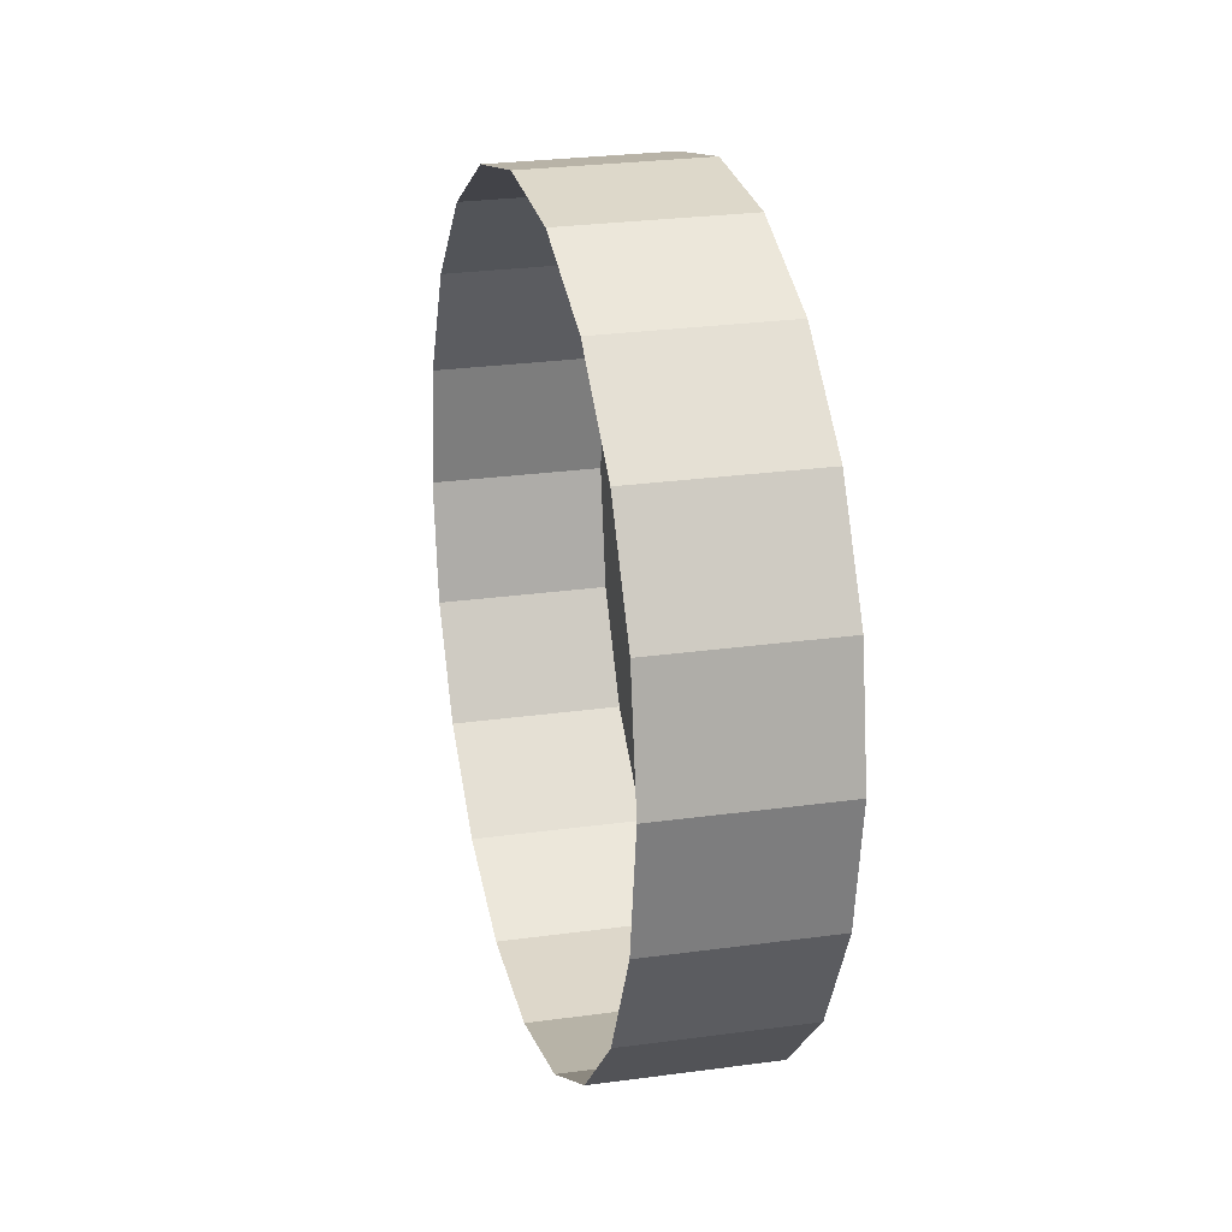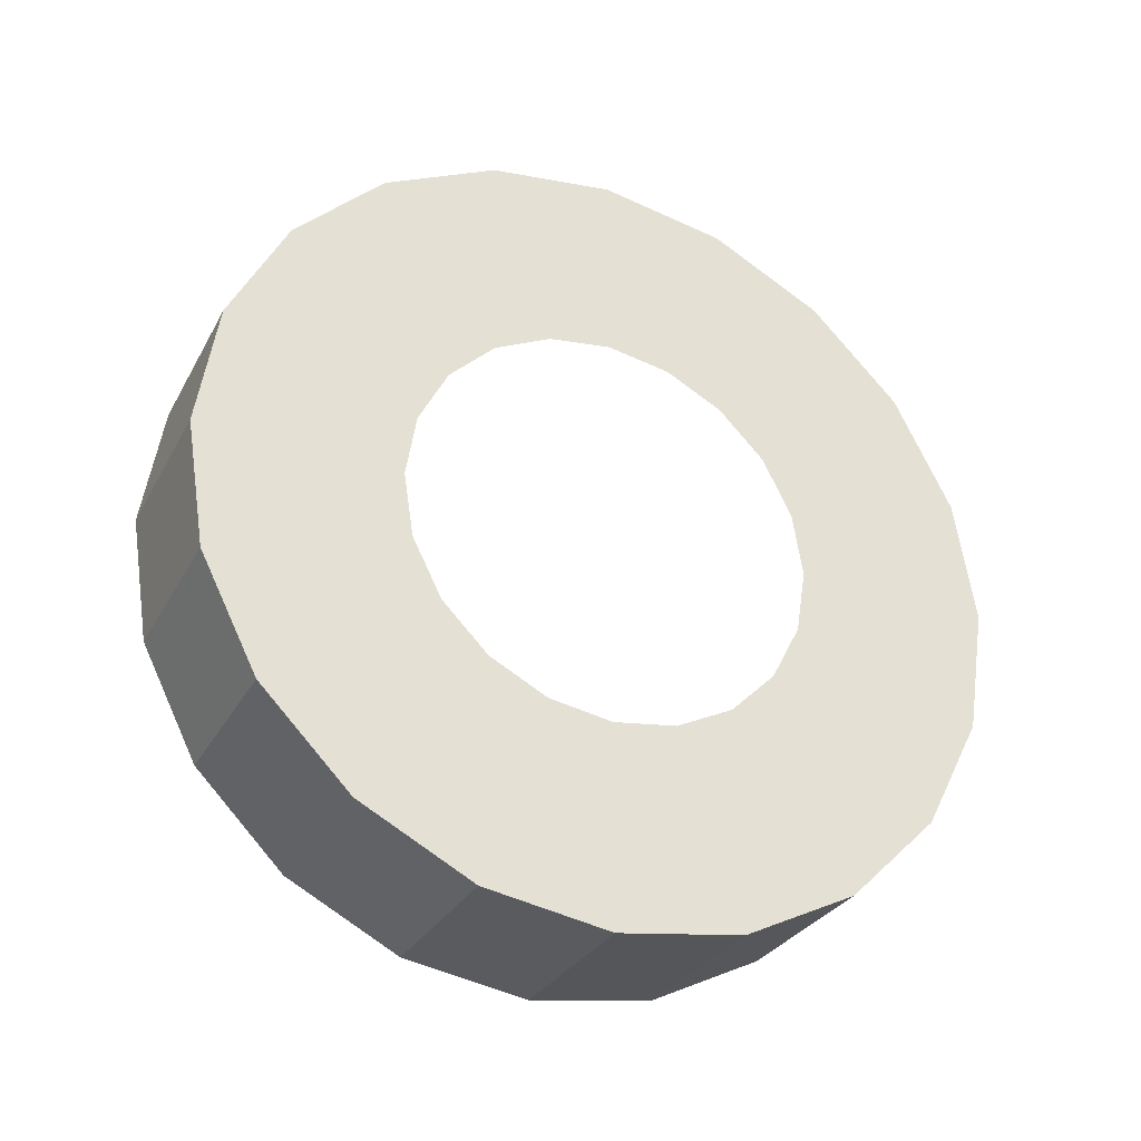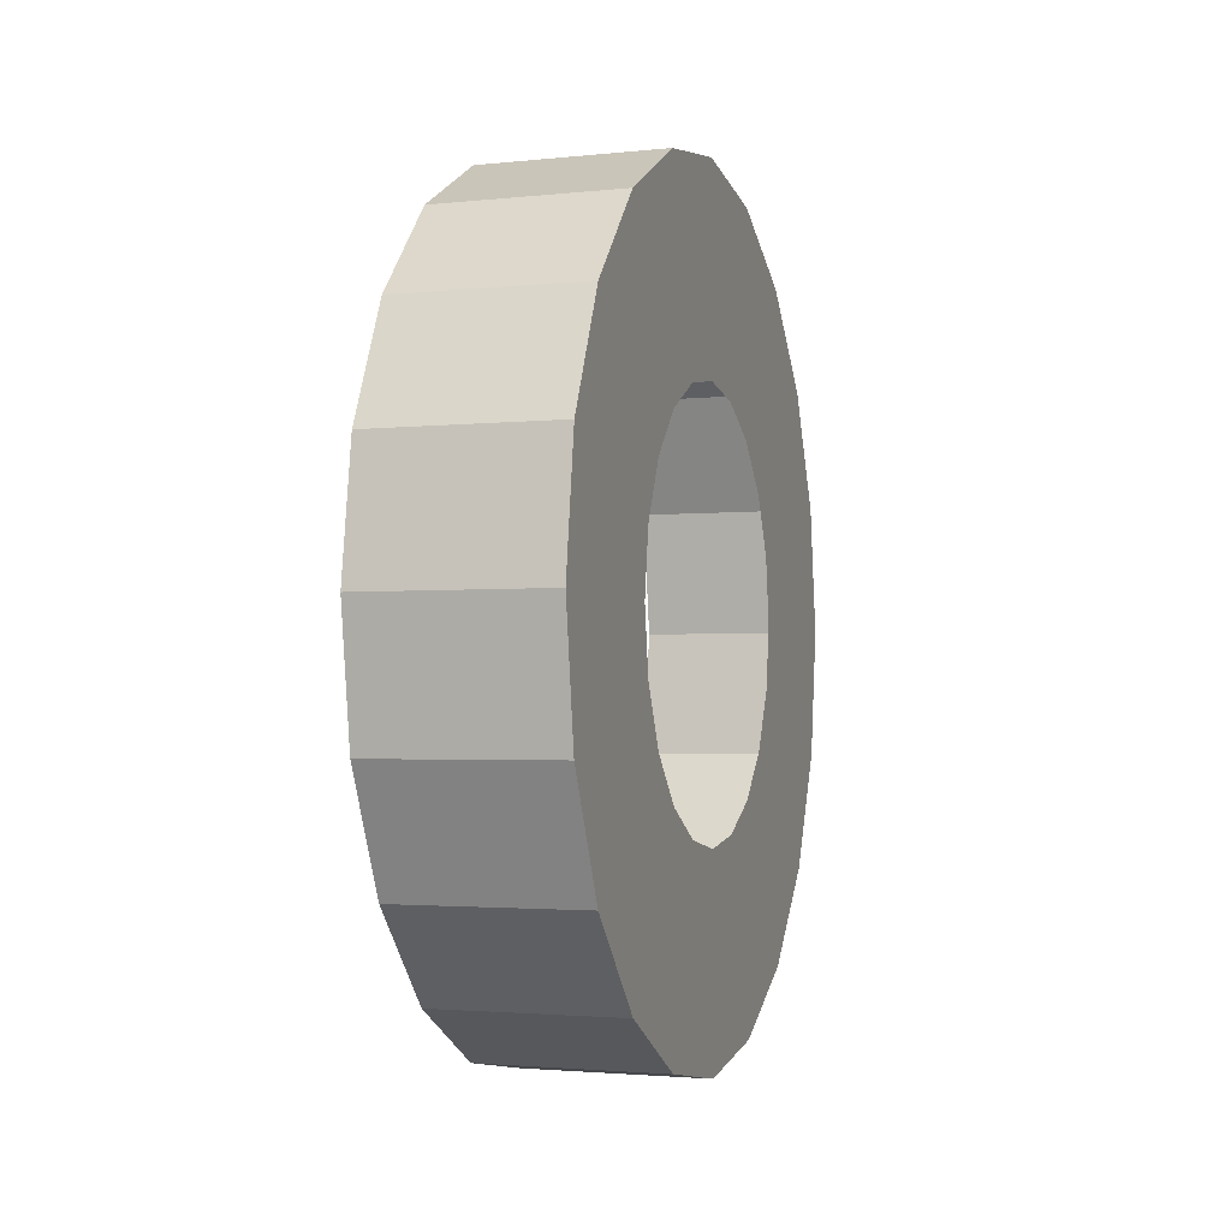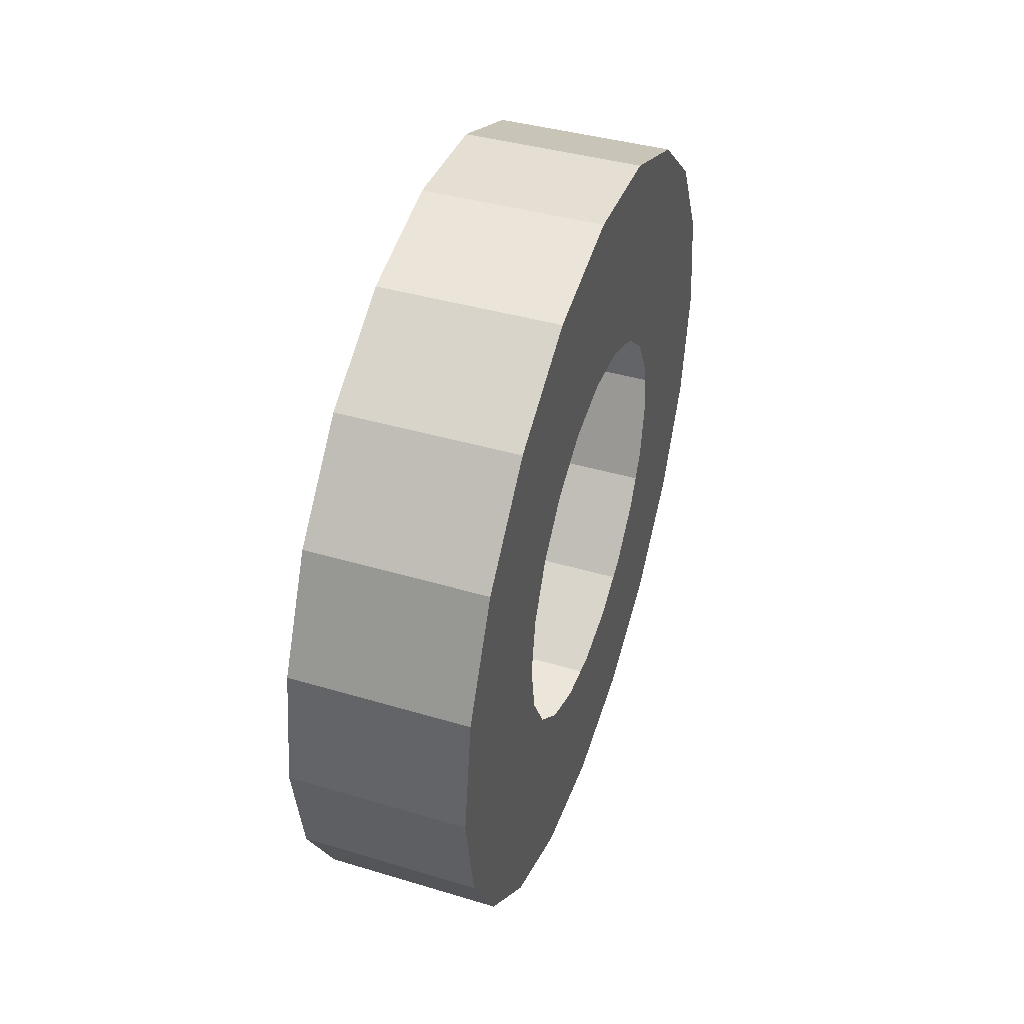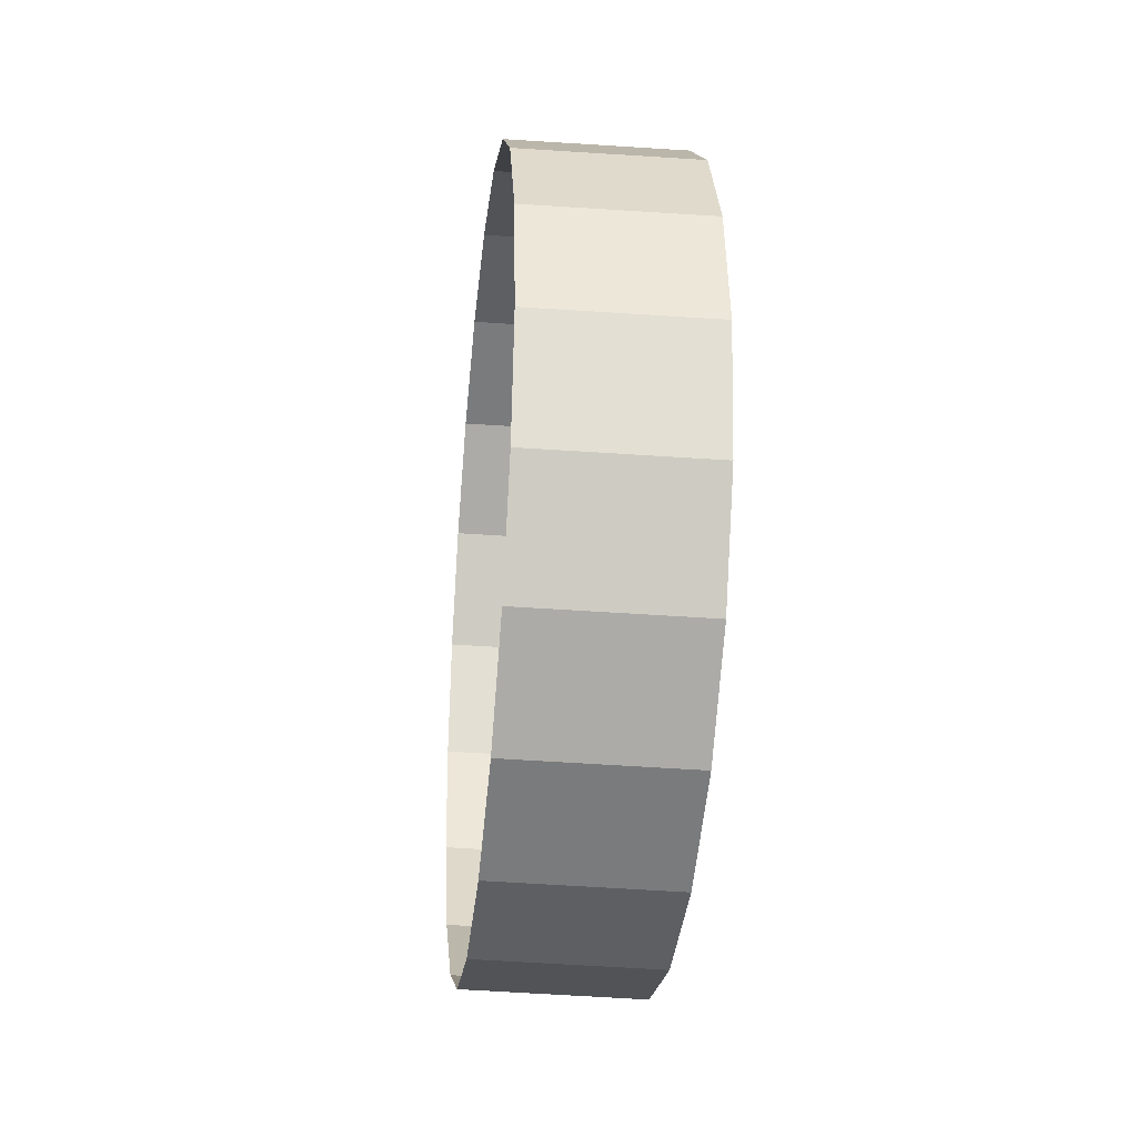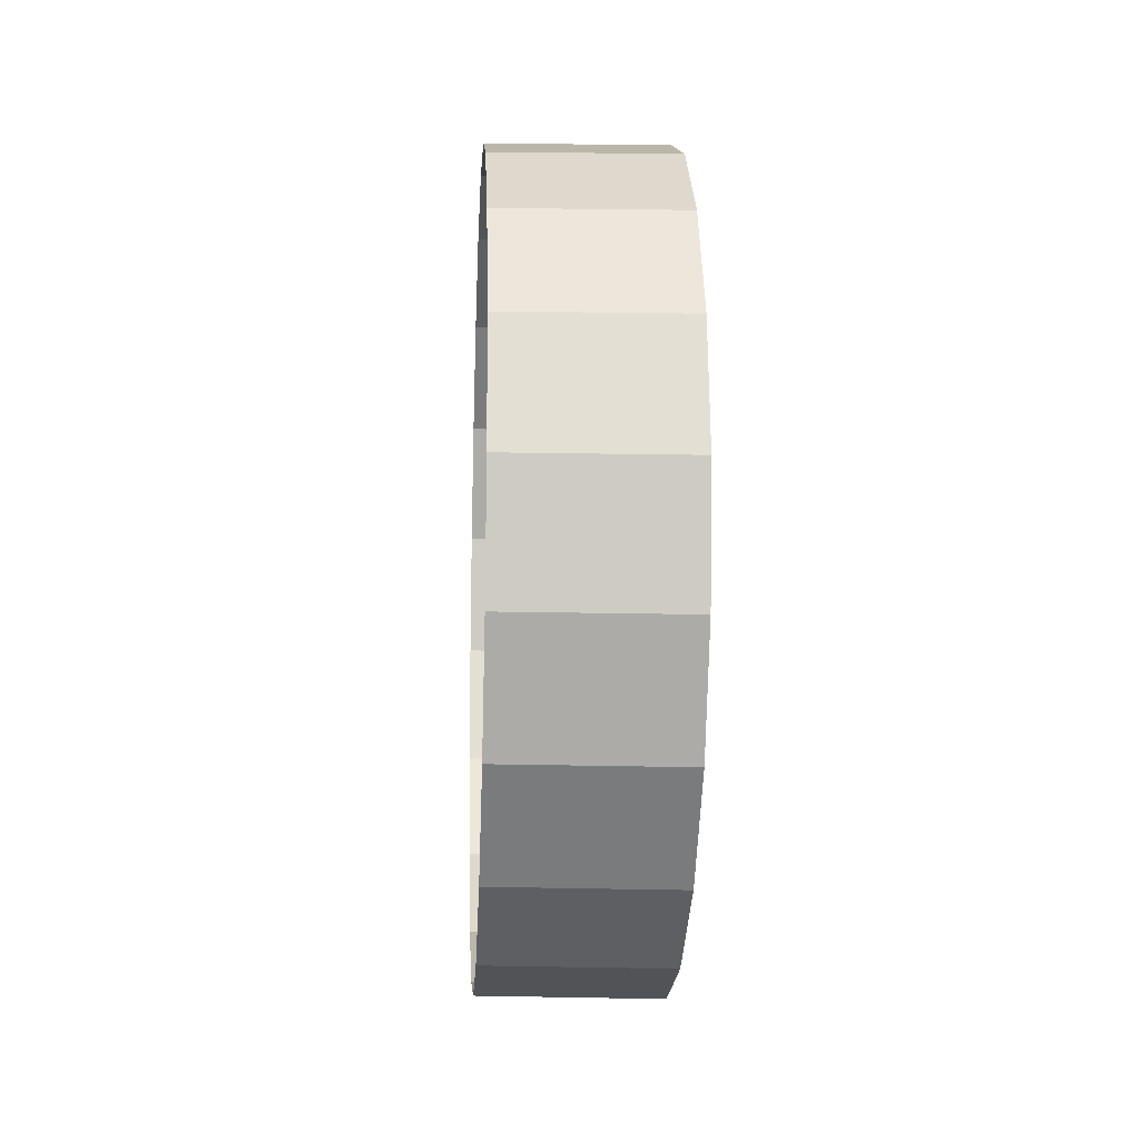
<metadata>
{"format":"obj","ext":"obj","renderer":"f3d","projection":"perspective","resolution":1024,"background":"white","views":[{"elev":21.8,"azim":-14.6,"up":"+Y"},{"elev":-31.3,"azim":65.0,"up":"+Z"},{"elev":-2.8,"azim":17.4,"up":"+Y"},{"elev":45.4,"azim":18.4,"up":"+Z"},{"elev":-31.2,"azim":-6.4,"up":"+Y"},{"elev":-13.2,"azim":-3.3,"up":"+Y"}]}
</metadata>
<code>
g default
v 47.3 -2.148 71.3
v 47.3 -1.827 70.67
v 47.3 -1.328 70.17
v 47.3 -0.6979 69.85
v 47.3 0 69.74
v 47.3 0.6979 69.85
v 47.3 1.328 70.17
v 47.3 1.827 70.67
v 47.3 2.148 71.3
v 47.3 2.259 72
v 47.3 2.148 72.7
v 47.3 1.827 73.33
v 47.3 1.328 73.83
v 47.3 0.6979 74.15
v 47.3 0 74.26
v 47.3 -0.6979 74.15
v 47.3 -1.328 73.83
v 47.3 -1.827 73.33
v 47.3 -2.148 72.7
v 47.3 -2.259 72
v 46.31 -1.816 73.32
v 46.31 -2.135 72.69
v 46.31 -1.32 73.82
v 46.31 -0.6938 74.14
v 46.31 0 74.25
v 46.31 0.6938 74.14
v 46.31 1.32 73.82
v 46.31 1.816 73.32
v 46.31 2.135 72.69
v 46.31 2.245 72
v 46.31 2.135 71.31
v 46.31 1.816 70.68
v 46.31 1.32 70.18
v 46.31 0.6938 69.86
v 46.31 0 69.75
v 46.31 -0.6938 69.86
v 46.31 -1.32 70.18
v 46.31 -1.816 70.68
v 46.31 -2.135 71.31
v 46.31 -2.245 72
v 47.3 -0.928 71.33
v 47.3 -1.091 71.65
v 47.3 -0.6742 71.07
v 47.3 -0.3544 70.91
v 47.3 0 70.85
v 47.3 0.3544 70.91
v 47.3 0.6742 71.07
v 47.3 0.928 71.33
v 47.3 1.091 71.65
v 47.3 1.147 72
v 47.3 1.091 72.35
v 47.3 0.928 72.67
v 47.3 0.6742 72.93
v 47.3 0.3544 73.09
v 47.3 0 73.15
v 47.3 -0.3544 73.09
v 47.3 -0.6742 72.93
v 47.3 -0.928 72.67
v 47.3 -1.091 72.35
v 47.3 -1.147 72
g link5:Mesh
f 21 18 19 22
f 21 23 17 18
f 24 16 17 23
f 25 15 16 24
f 26 14 15 25
f 27 13 14 26
f 28 12 13 27
f 29 11 12 28
f 30 10 11 29
f 31 9 10 30
f 32 8 9 31
f 33 7 8 32
f 34 6 7 33
f 35 5 6 34
f 36 4 5 35
f 37 3 4 36
f 37 38 2 3
f 39 1 2 38
f 40 20 1 39
f 22 19 20 40
f 1 42 41 2
f 3 2 41 43
f 3 43 44 4
f 4 44 45 5
f 5 45 46 6
f 6 46 47 7
f 7 47 48 8
f 8 48 49 9
f 9 49 50 10
f 10 50 51 11
f 11 51 52 12
f 12 52 53 13
f 13 53 54 14
f 14 54 55 15
f 15 55 56 16
f 16 56 57 17
f 18 17 57 58
f 18 58 59 19
f 19 59 60 20
f 20 60 42 1

</code>
